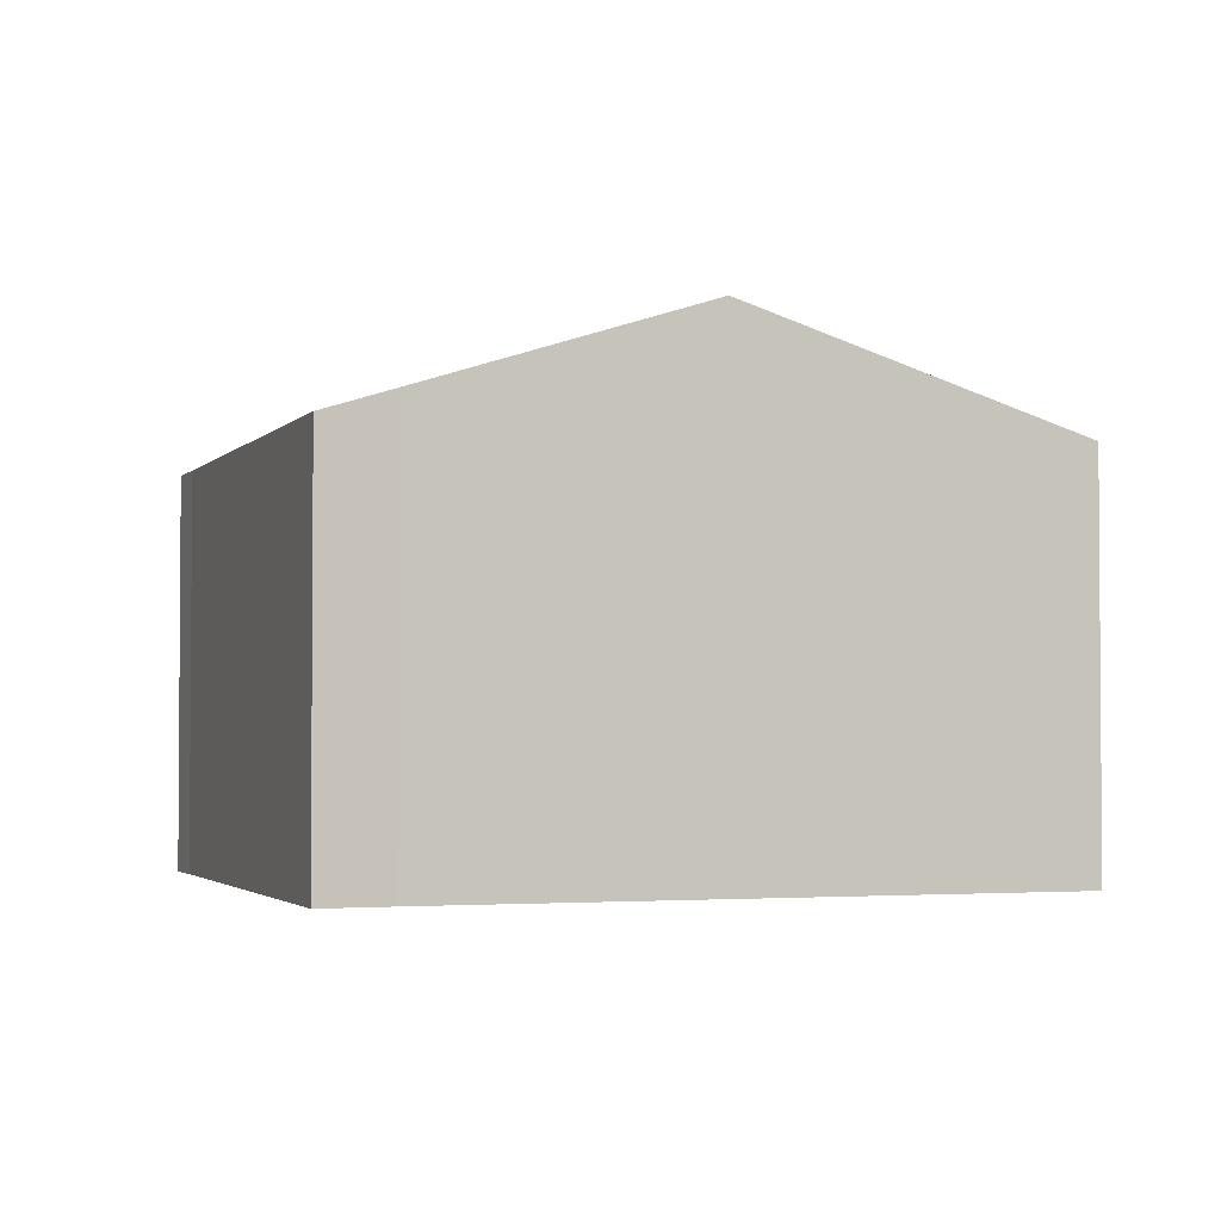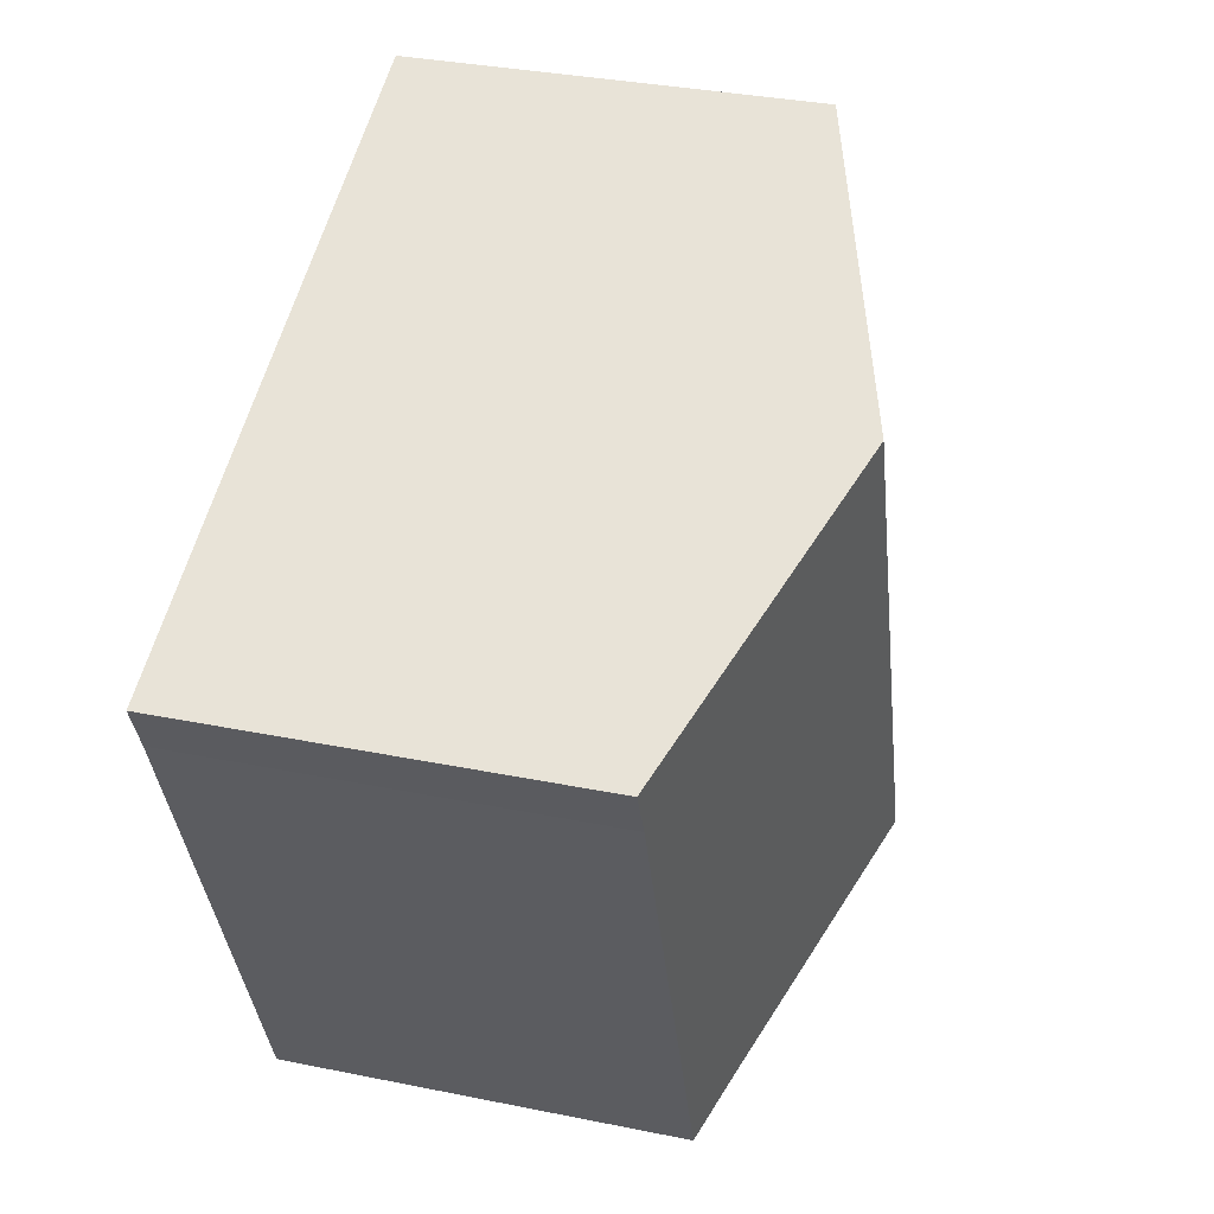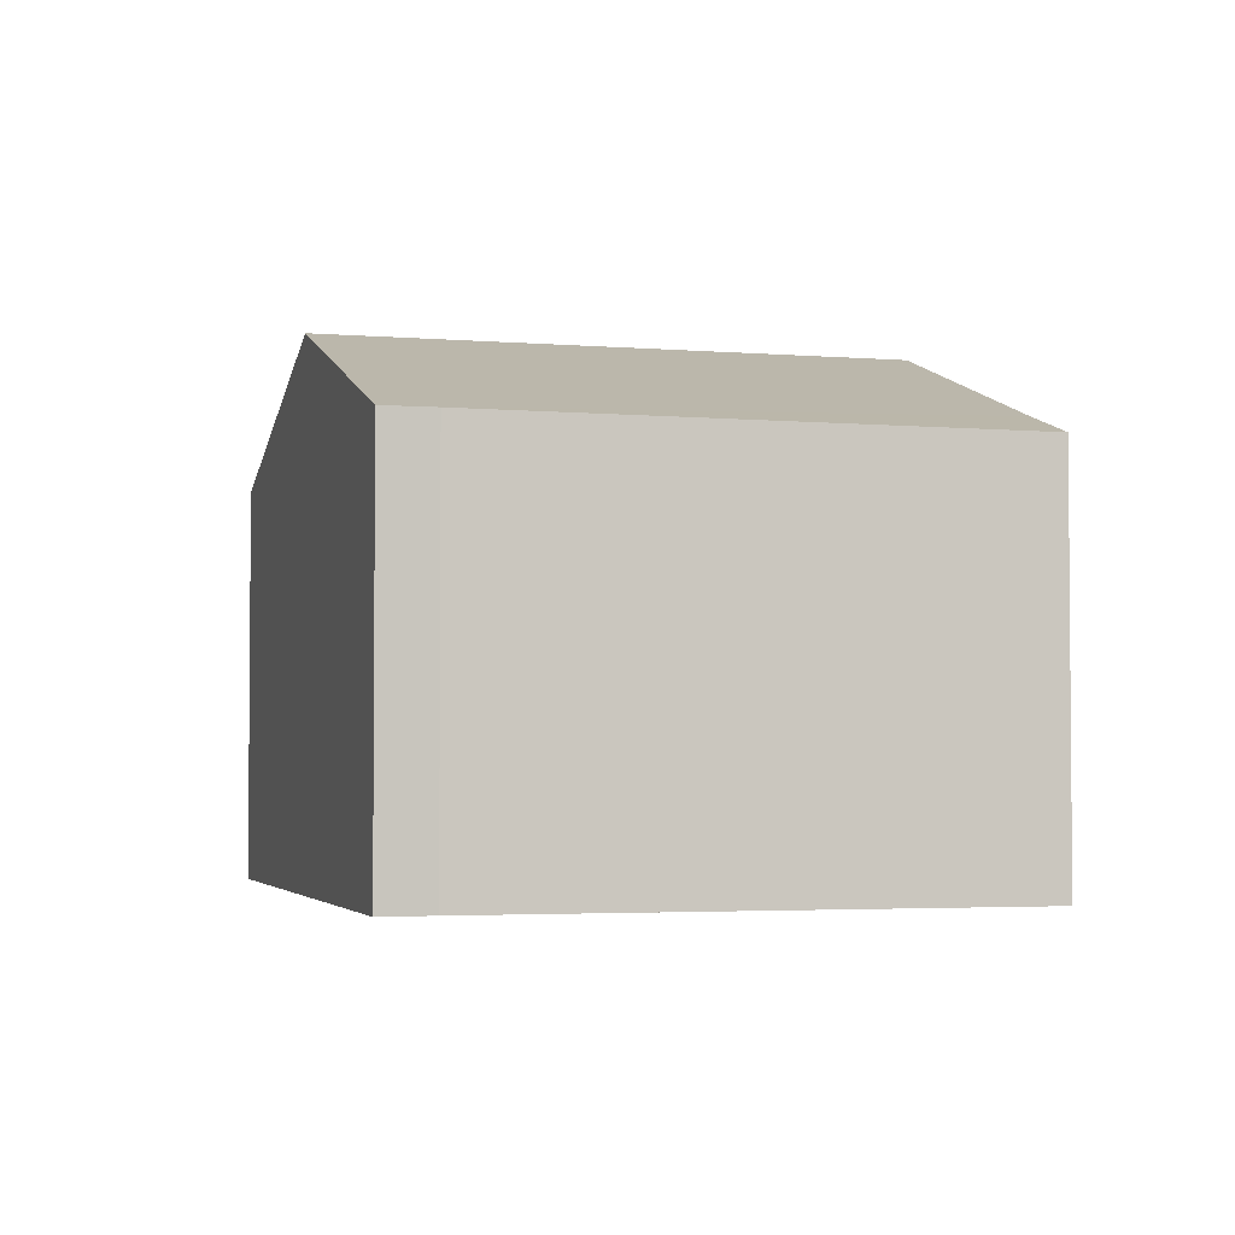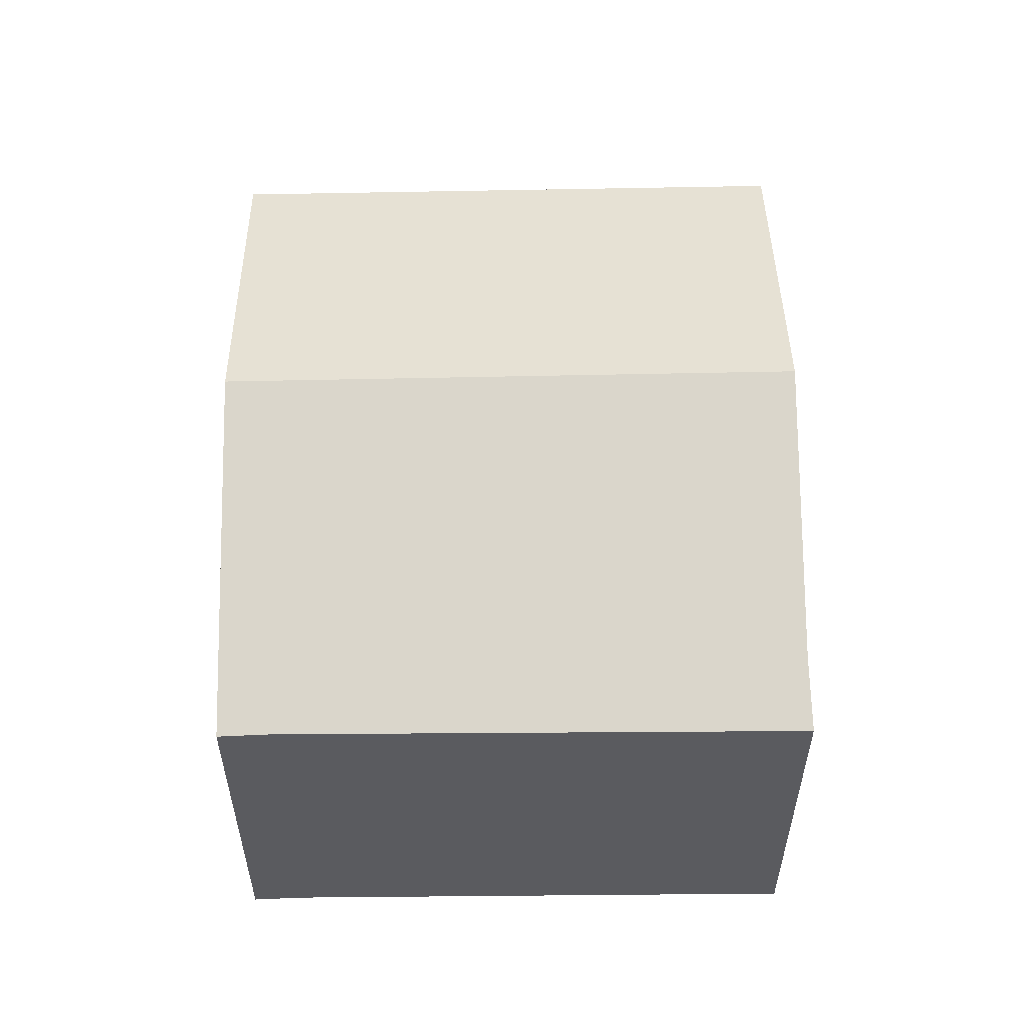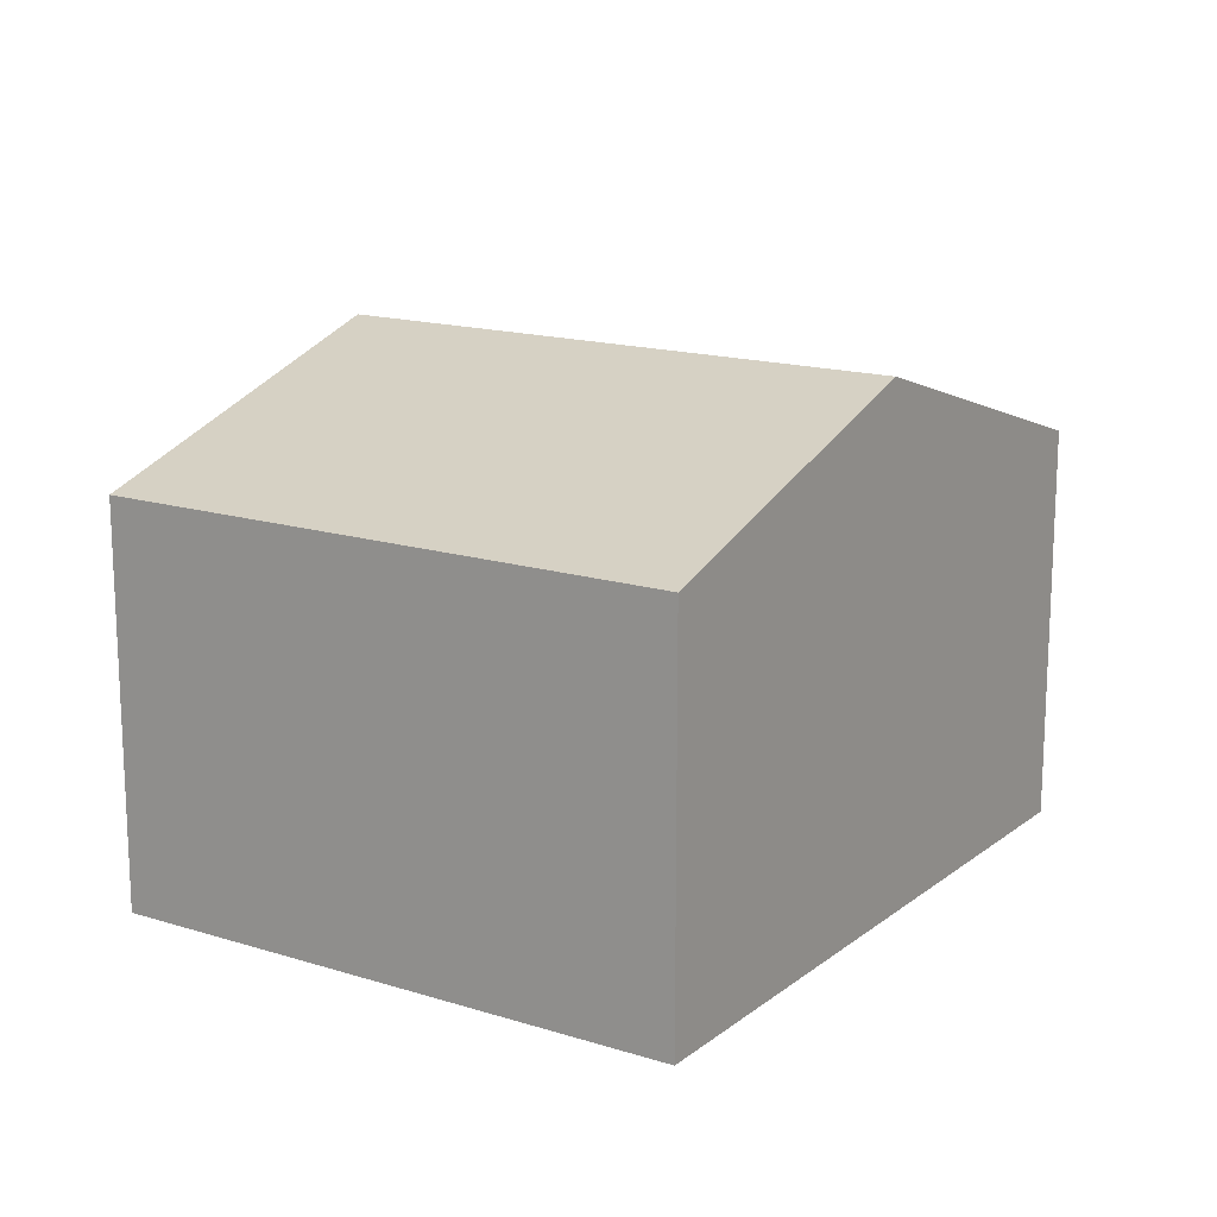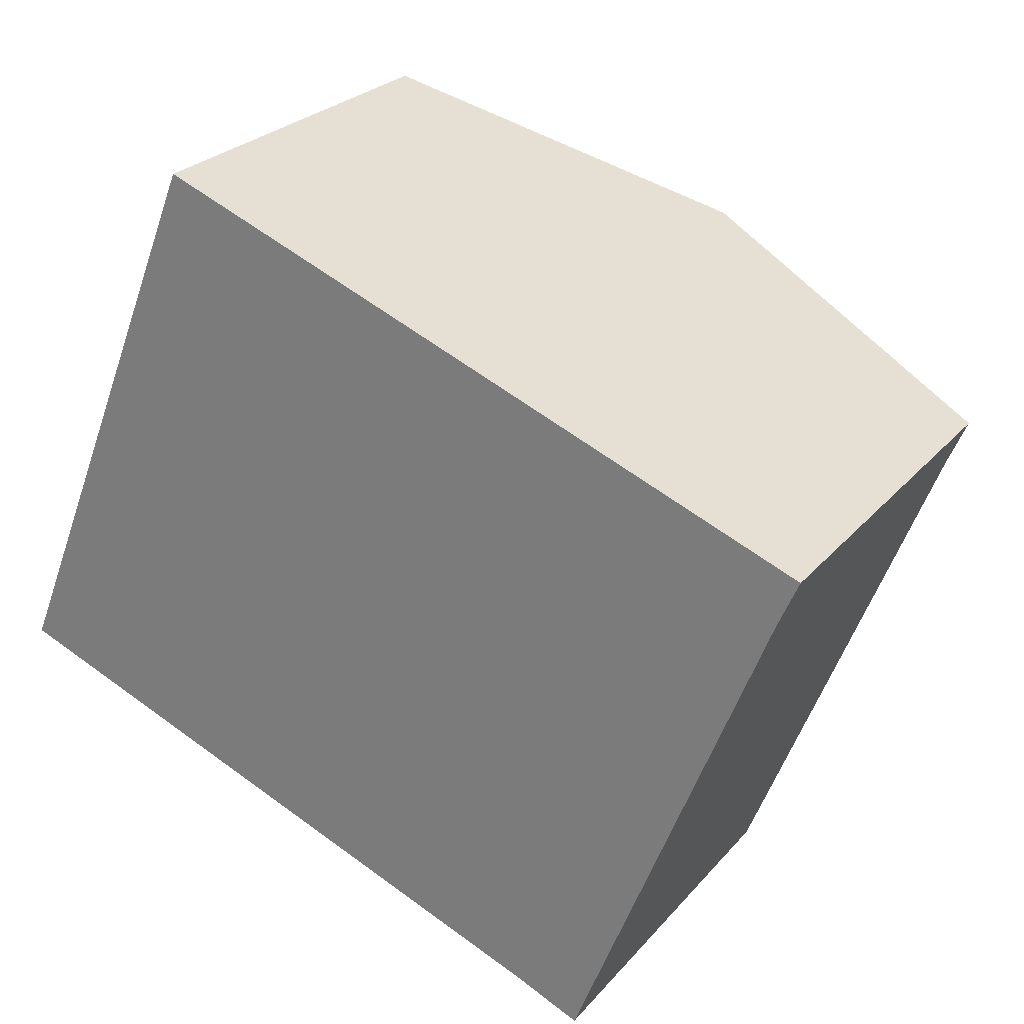
<metadata>
{"format":"obj","ext":"obj","renderer":"f3d","projection":"perspective","resolution":1024,"background":"white","views":[{"elev":-2.6,"azim":-178.0,"up":"+Y"},{"elev":34.0,"azim":105.4,"up":"+Z"},{"elev":-3.1,"azim":95.8,"up":"+Y"},{"elev":56.7,"azim":110.7,"up":"+Y"},{"elev":16.0,"azim":-35.1,"up":"+Y"},{"elev":25.7,"azim":30.7,"up":"+Z"}]}
</metadata>
<code>
v  11.34 7.952 -4.39
v  16.27 7.566 4.576
v  12.58 7.524 -4.929
v  6.25 9.672 -2.421
v  10.43 9.672 7.941
v  16.67 7.559 5.494
v  4.195 7.558 10.39
v  0 7.558 4.628e-16
v  11.34 2.688e-16 -4.39
v  12.58 3.018e-16 -4.929
v  6.25 1.482e-16 -2.421
v  0 0 0
v  4.195 -6.361e-16 10.39
v  10.43 -4.862e-16 7.941
v  16.67 -3.364e-16 5.494
v  16.27 -2.802e-16 4.576
g defaultobject
f 1 2 3
f 2 1 4
f 2 4 5
f 2 5 6
f 7 4 8
f 4 7 5
f 3 9 1
f 9 3 10
f 11 1 9
f 11 4 1
f 4 11 8
f 8 11 12
f 12 7 8
f 7 12 13
f 13 5 7
f 5 13 6
f 6 13 14
f 6 14 15
f 16 3 2
f 3 16 10
f 6 16 2
f 16 6 15
f 11 13 12
f 13 11 9
f 13 9 10
f 13 10 16
f 13 16 14
f 14 16 15

</code>
